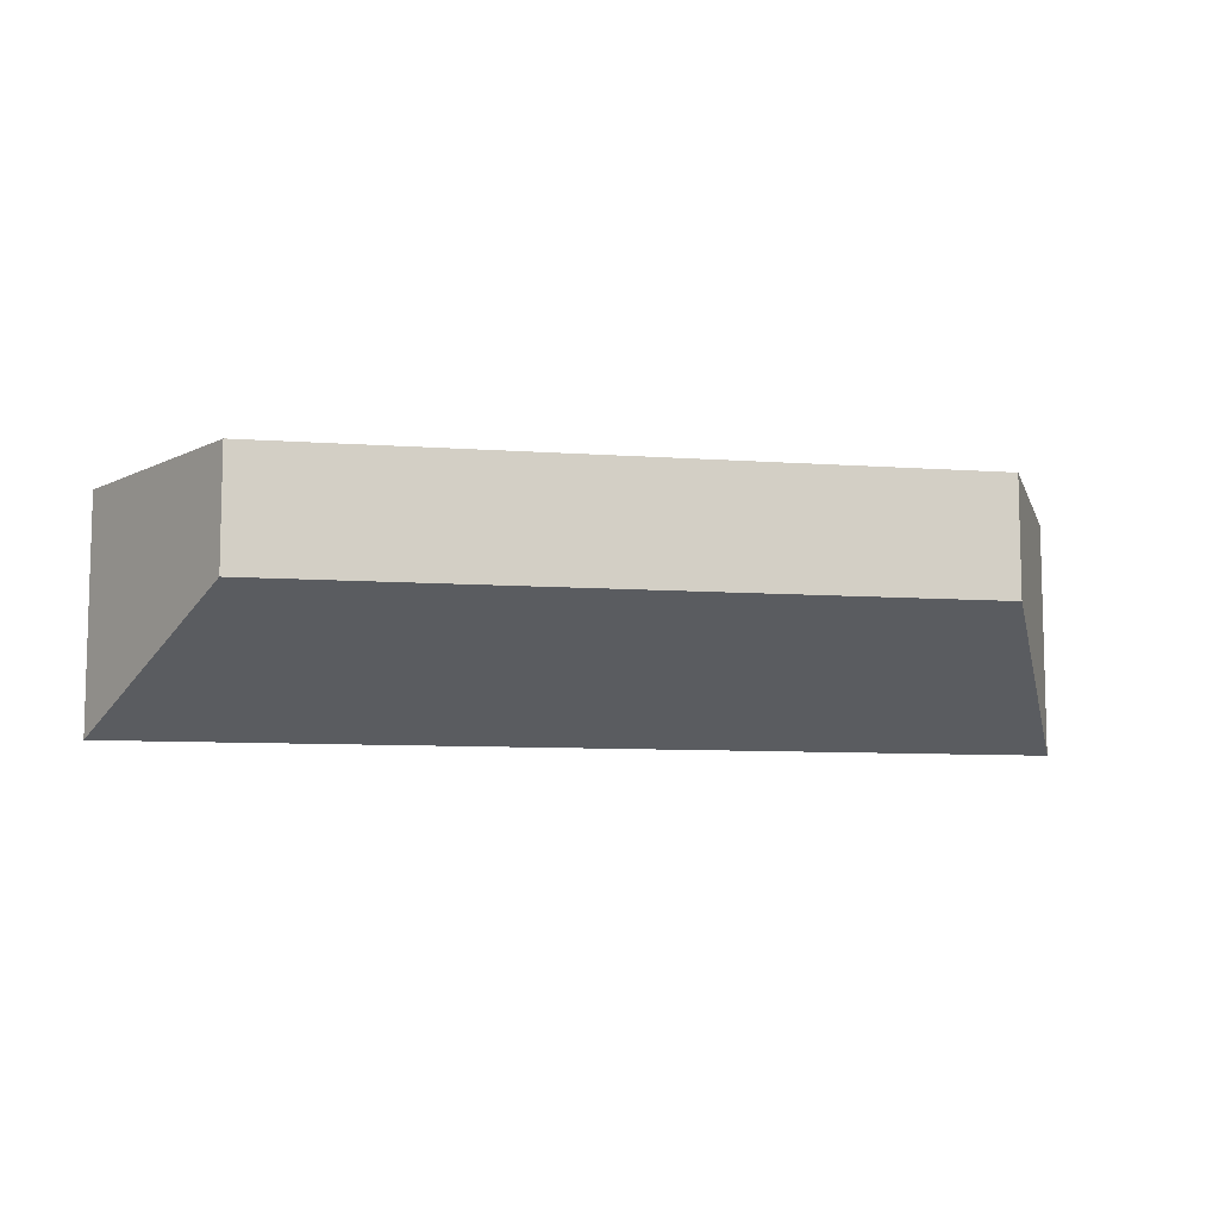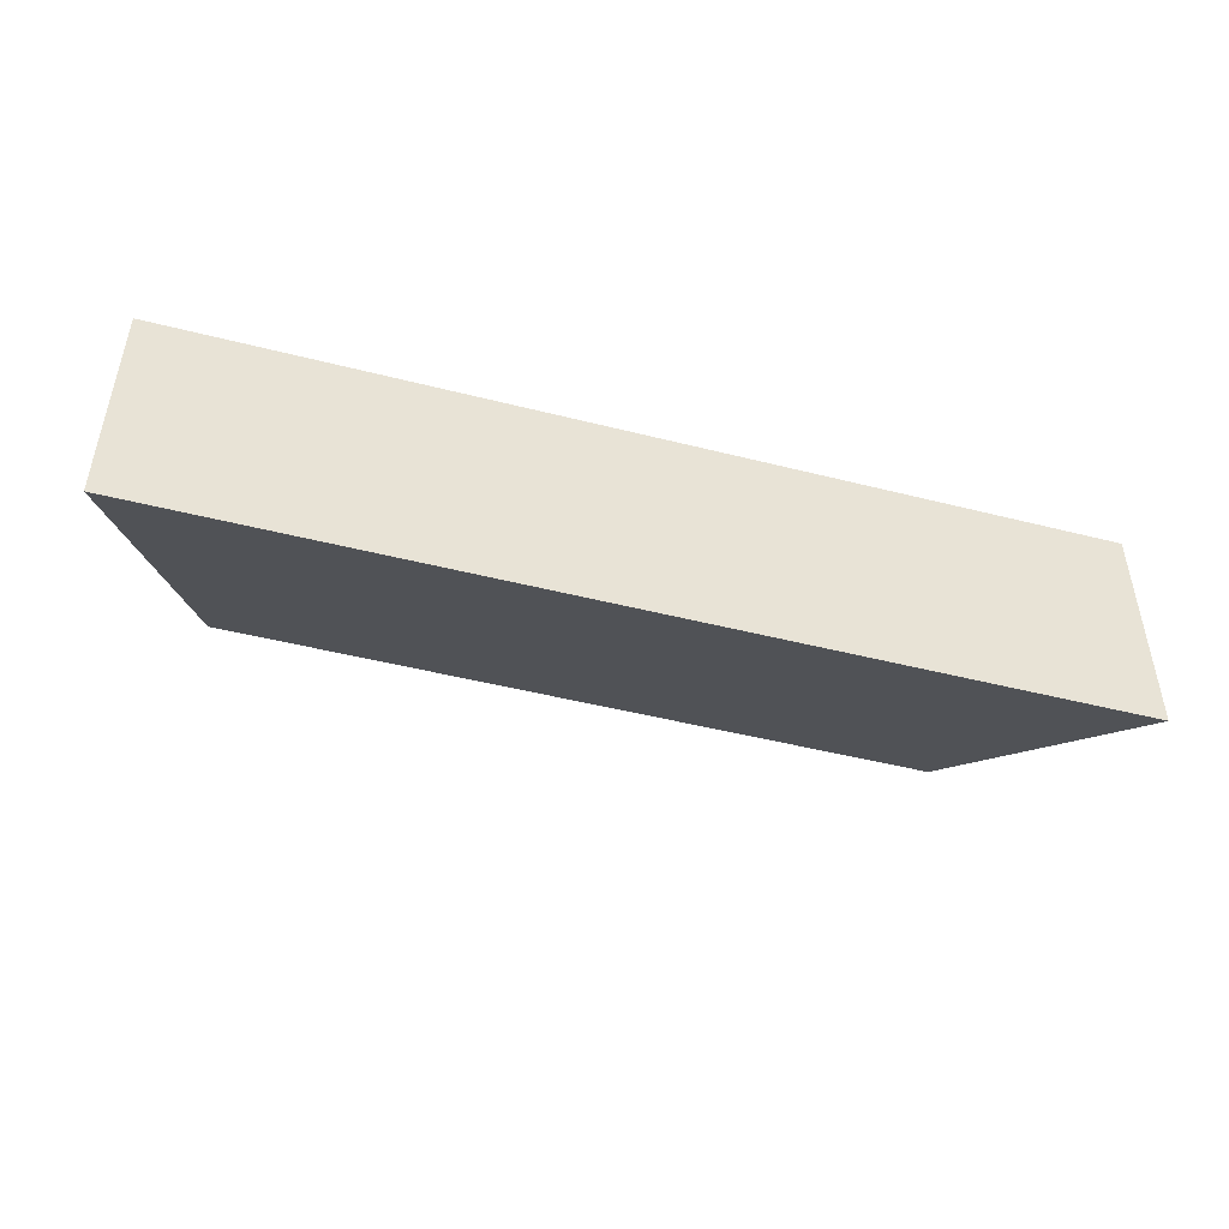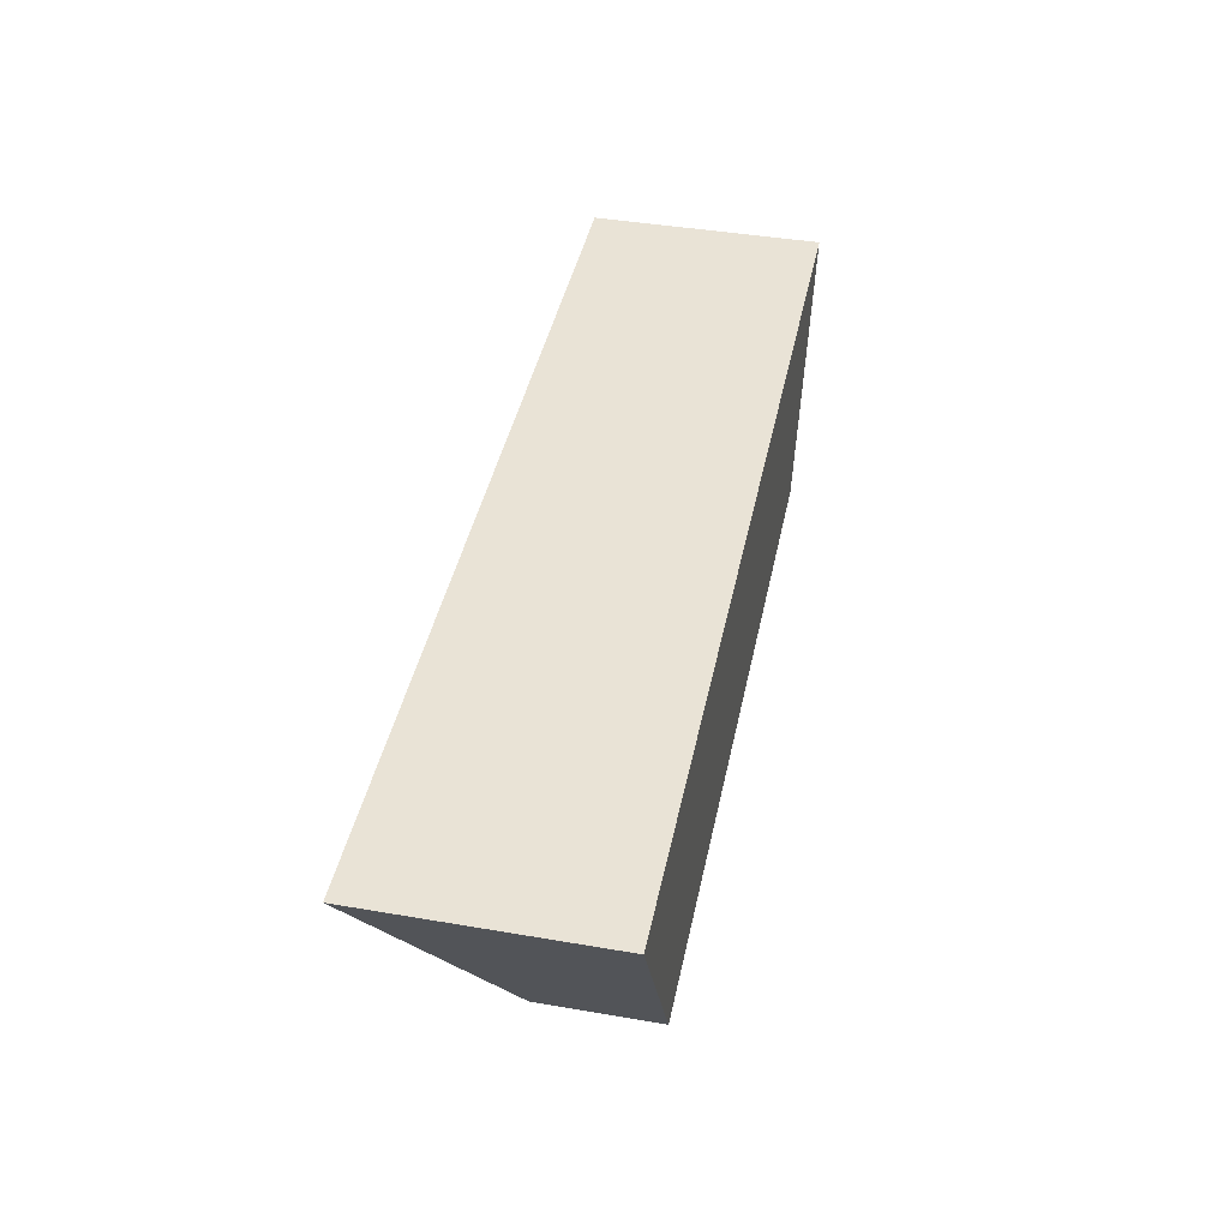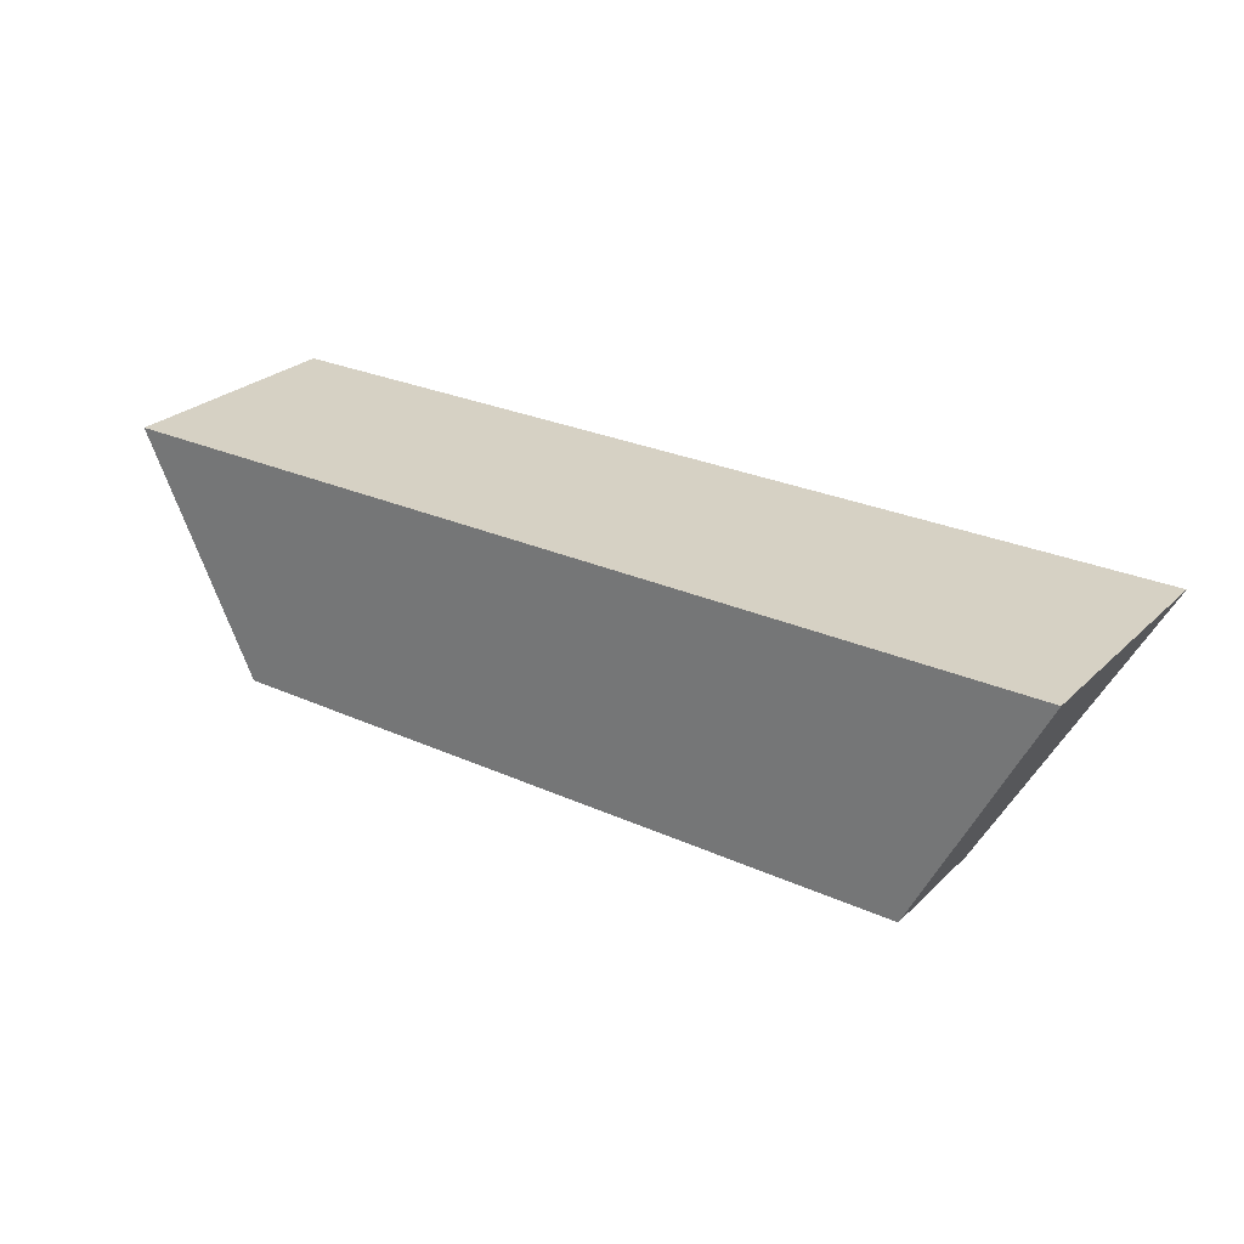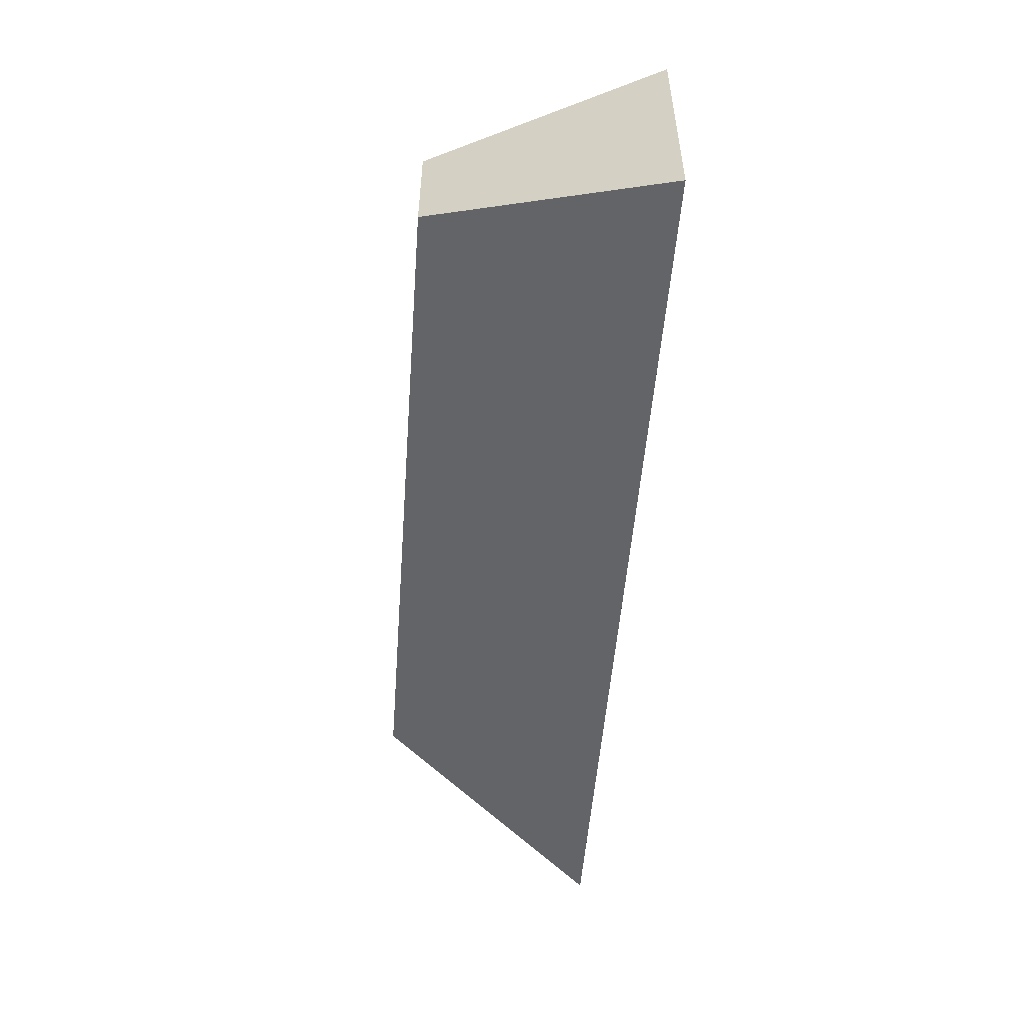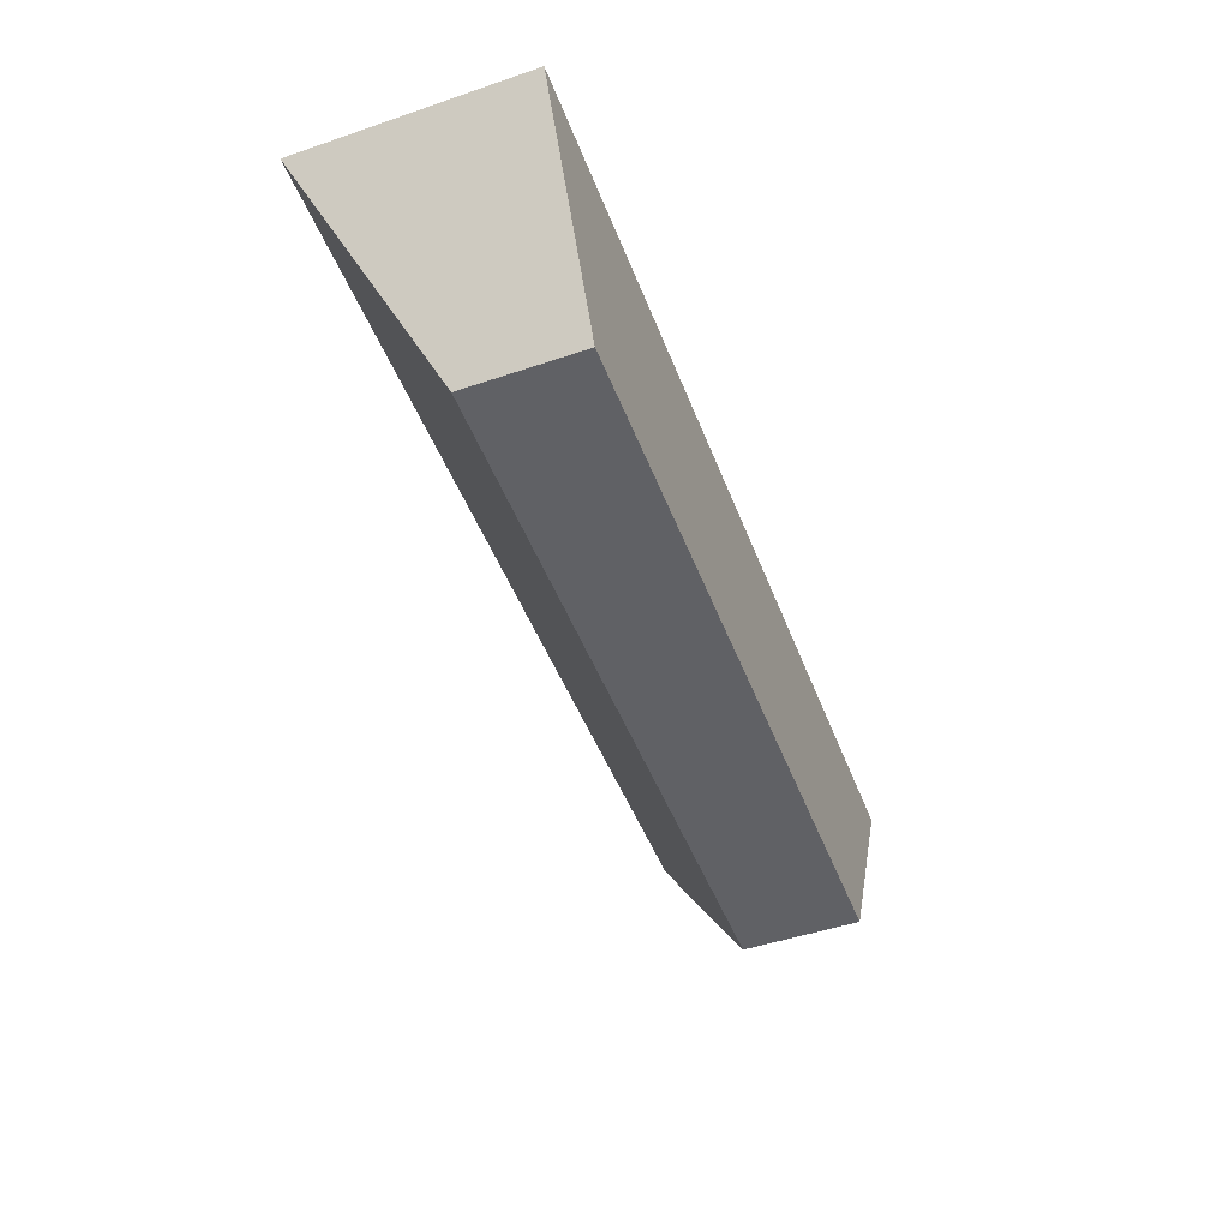
<metadata>
{"format":"obj","ext":"obj","renderer":"f3d","projection":"perspective","resolution":1024,"background":"white","views":[{"elev":-8.6,"azim":169.1,"up":"+Y"},{"elev":-46.9,"azim":-16.1,"up":"+Y"},{"elev":42.3,"azim":101.6,"up":"+Z"},{"elev":26.8,"azim":-144.8,"up":"+Z"},{"elev":-52.2,"azim":-94.3,"up":"+Y"},{"elev":-48.6,"azim":110.7,"up":"+Z"}]}
</metadata>
<code>
g pb_Mesh217980
v 3 -1 0
v -5 -1 0
v 3 1 0
v -5 1 0
v -5 -1 0
v -4 0 -2
v -5 1 0
v -4 1 -2
v -4 0 -2
v 2 0 -2
v -4 1 -2
v 2 1 -2
v 2 0 -2
v 3 -1 0
v 2 1 -2
v 3 1 0
v 2 0 -2
v -4 0 -2
v 3 -1 0
v -5 -1 0
v 3 1 0
v -5 1 0
v 2 1 -2
v -4 1 -2
g pb_Mesh217980_0
f 3 2 1
f 3 4 2
g pb_Mesh217980_1
f 7 6 5
f 7 8 6
f 11 10 9
f 11 12 10
f 15 14 13
f 15 16 14
f 19 18 17
f 19 20 18
g pb_Mesh217980_2
f 23 22 21
f 23 24 22

</code>
